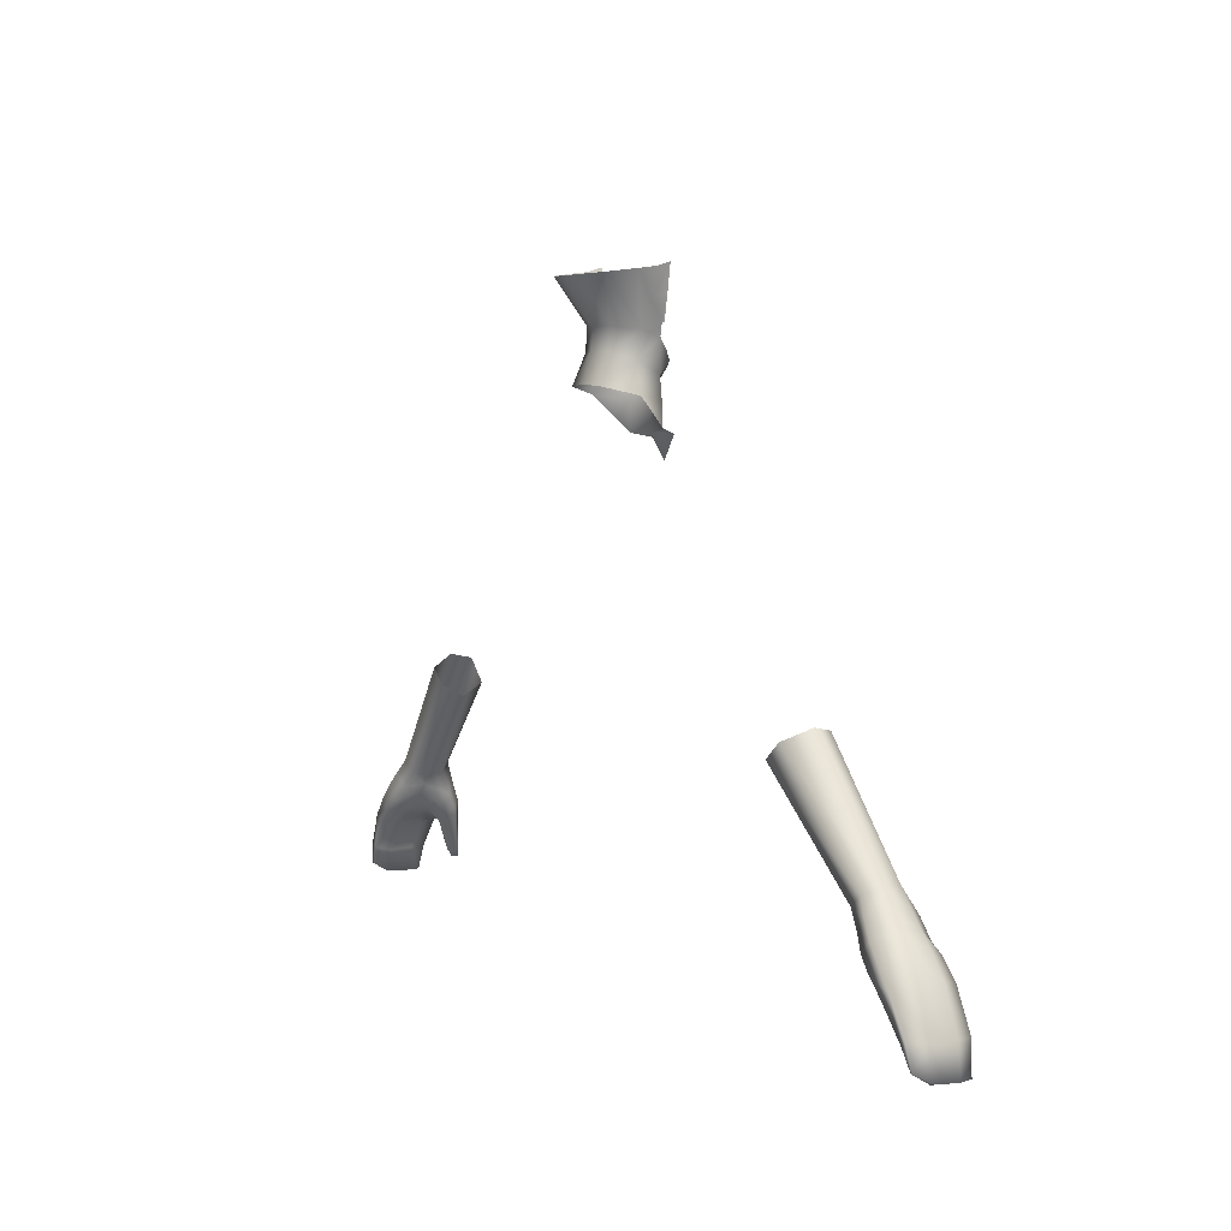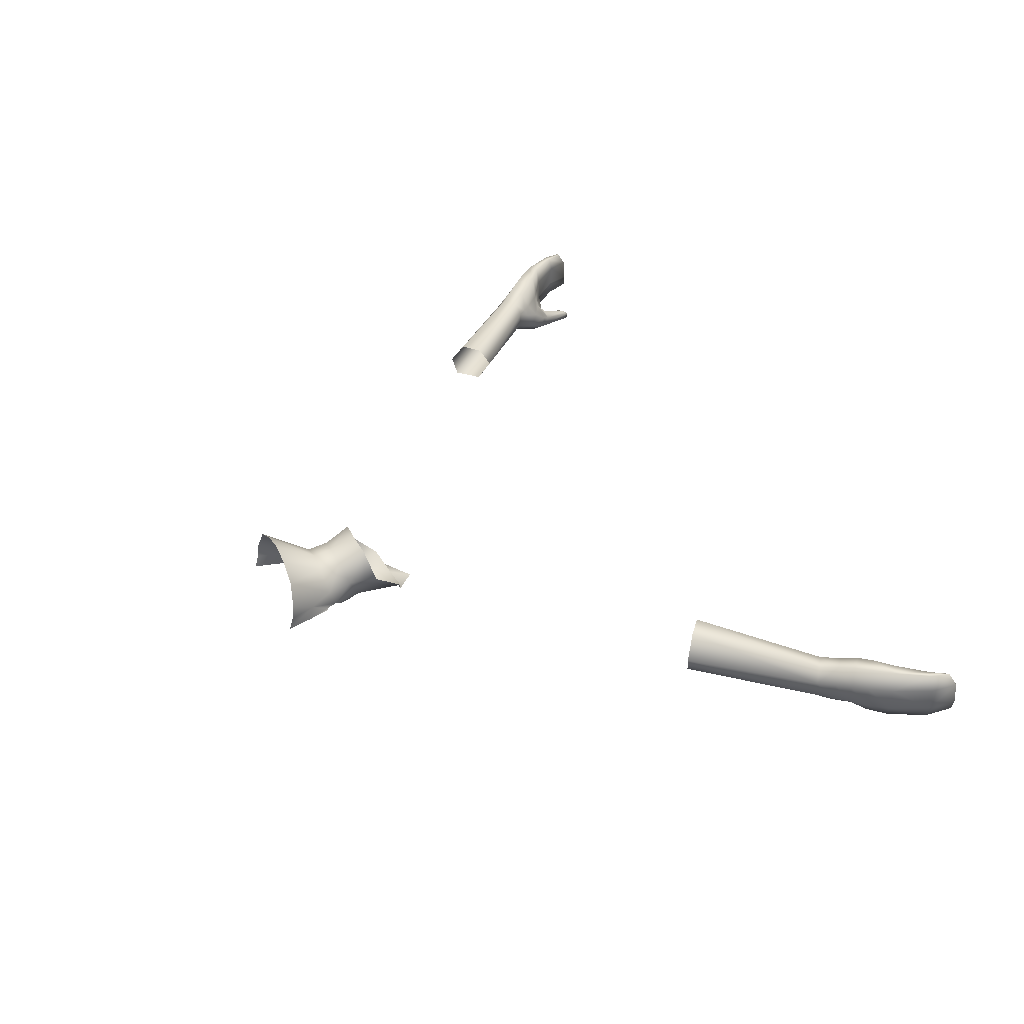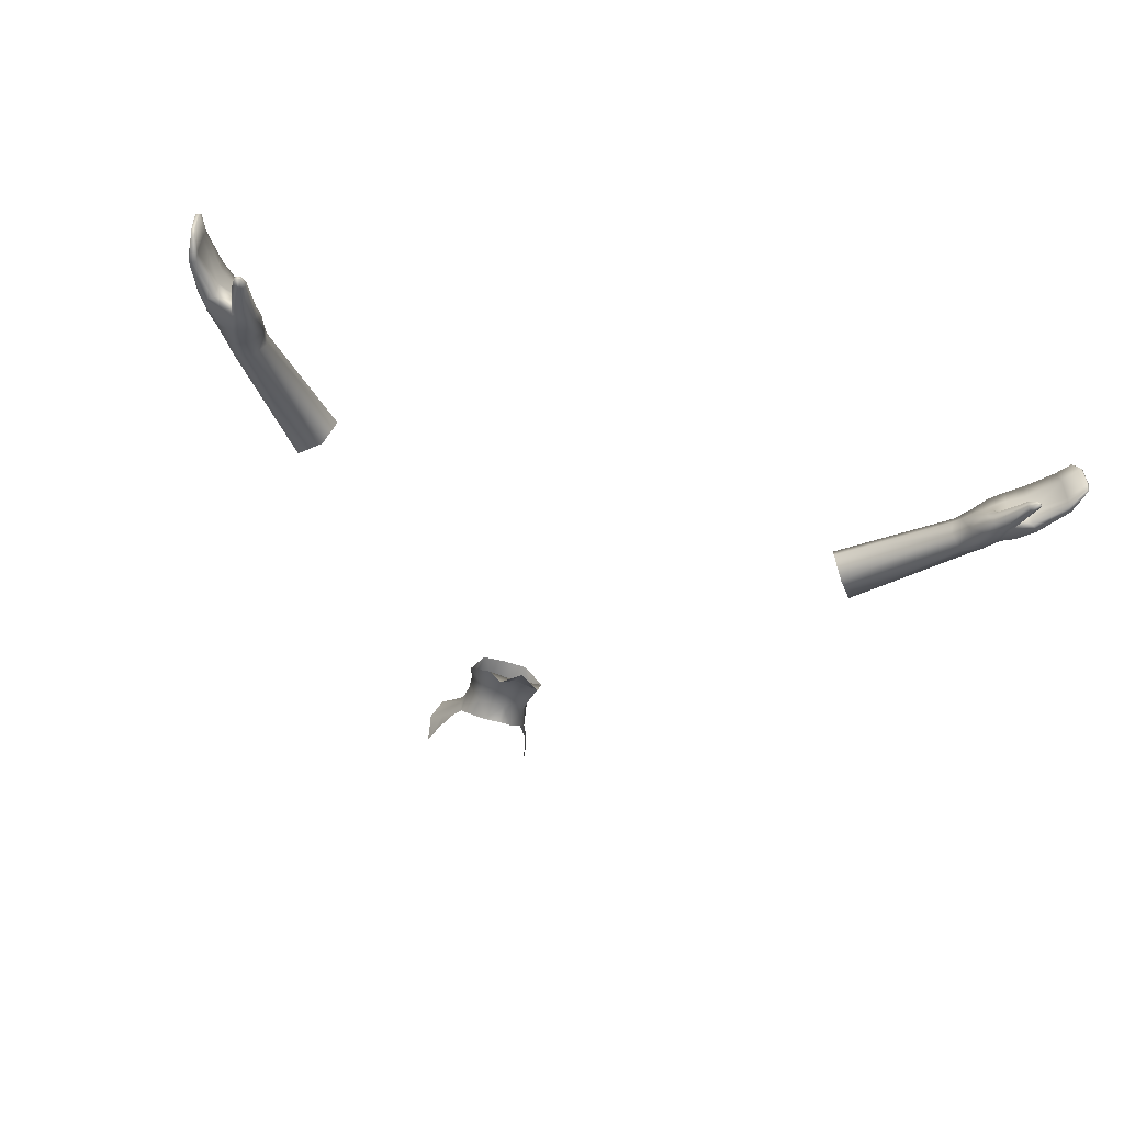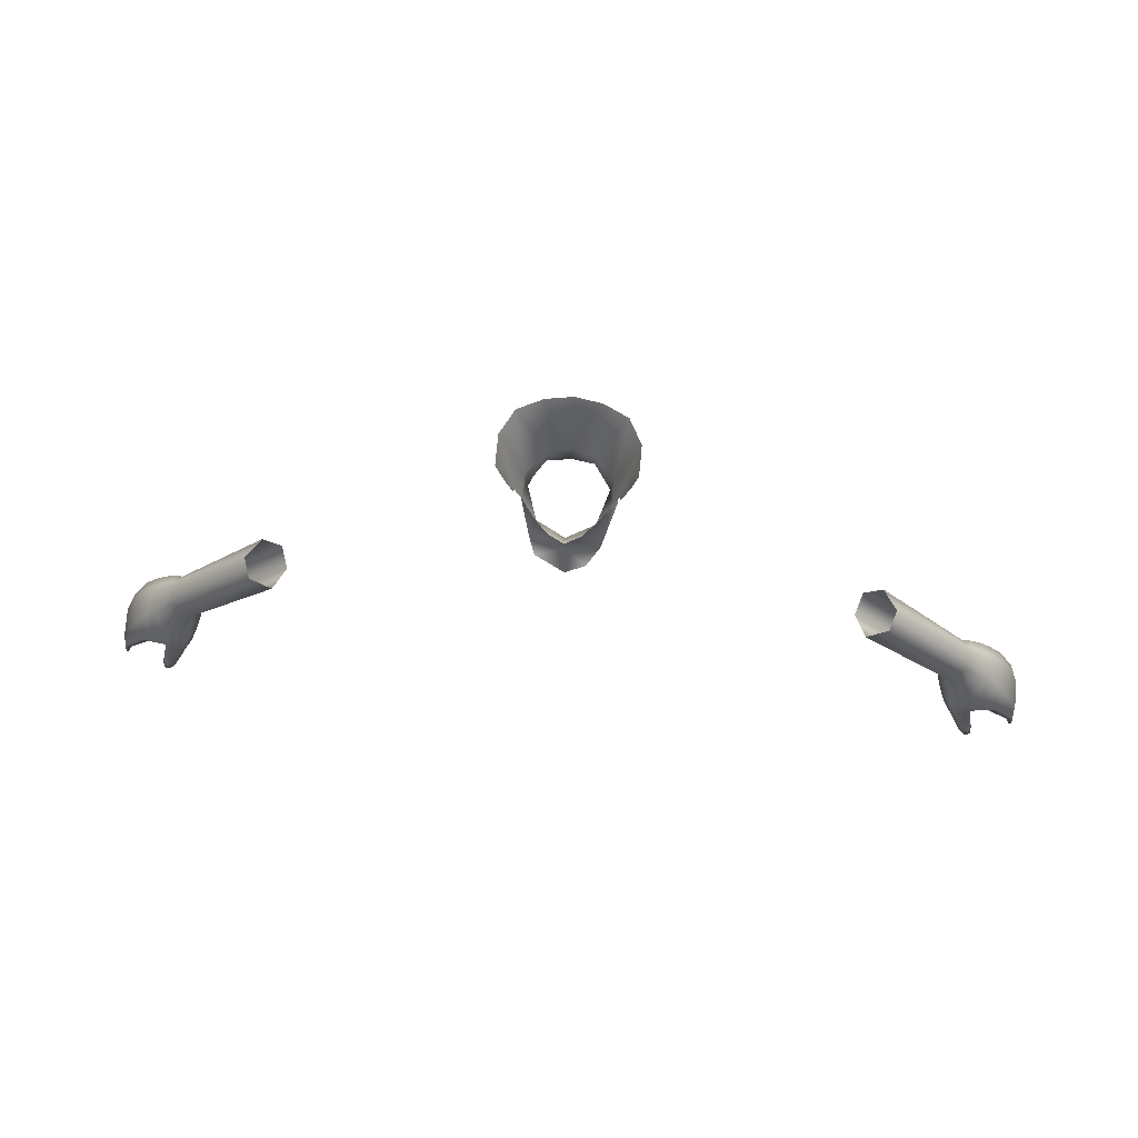
<metadata>
{"format":"obj","ext":"obj","renderer":"f3d","projection":"perspective","resolution":1024,"background":"white","views":[{"elev":5.0,"azim":-119.6,"up":"+Z"},{"elev":39.4,"azim":64.8,"up":"+Y"},{"elev":-46.8,"azim":160.5,"up":"+Y"},{"elev":71.1,"azim":4.9,"up":"+Z"}]}
</metadata>
<code>
g NPC_Male_Size02_Body_020_LOD3
v 0.03122 0.0645 1.525
v 0.05251 0.02849 1.517
v 0.04626 0.02703 1.532
v 0.04344 0.02737 1.553
v 0.02529 0.0516 1.561
v -0 0.05895 1.563
v 5.029e-09 0.06842 1.528
v -0.03122 0.0645 1.525
v -0.02529 0.0516 1.561
v -0.04344 0.02737 1.553
v -0.04626 0.02703 1.532
v -0.05163 0.02785 1.515
v 0.04626 0.02703 1.532
v 0.03154 -0.006945 1.538
v 0.04344 0.02737 1.553
v 0.03436 -0.007776 1.51
v 0.05251 0.02849 1.517
v 2.837e-12 -0.02009 1.526
v 0.03727 -0.009989 1.476
v 9.703e-13 -0.01553 1.504
v -0.03436 -0.007776 1.51
v -0.03154 -0.006945 1.538
v 1.374e-08 -0.01491 1.476
v 0.02292 -0.03036 1.471
v -0 -0.03132 1.446
v -0.03273 -0.02393 1.475
v -0.03999 -0.005624 1.482
v -0.05163 0.02785 1.515
v -0.04626 0.02703 1.532
v -0.04344 0.02737 1.553
v 2.837e-12 -0.02009 1.526
v 4.82e-10 -0.03355 1.545
v 0.01816 -0.02679 1.553
v 0.03154 -0.006945 1.538
v 0.03403 -0.01304 1.564
v 0.04692 0.001675 1.577
v 0.04344 0.02737 1.553
v 0.04655 0.02445 1.584
v 0.02529 0.0516 1.561
v 0.06252 0.02189 1.617
v 0.0543 0.004195 1.592
v 0.06489 0.003848 1.622
v 0.05564 0.002006 1.592
v 0.07229 0.004675 1.654
v 0.07261 0.02201 1.649
v 0.07263 0.04249 1.647
v 0.05786 0.07215 1.643
v 0.0242 0.04987 1.588
v -0 0.05895 1.563
v 0.03007 0.08648 1.641
v -0 0.05696 1.588
v -0 0.09187 1.64
v 4.82e-10 -0.03355 1.545
v 2.837e-12 -0.02009 1.526
v -0.01816 -0.02679 1.553
v -0.03154 -0.006945 1.538
v -0.03403 -0.01304 1.564
v -0.04692 0.001675 1.577
v -0.04344 0.02737 1.553
v -0.04655 0.02445 1.584
v -0.02529 0.0516 1.561
v -0.0543 0.004195 1.592
v -0.0242 0.04987 1.588
v -0 0.05895 1.563
v -0 0.05696 1.588
v -0.03007 0.08648 1.641
v -0 0.09187 1.64
v -0.05786 0.07215 1.643
v -0.07263 0.04249 1.647
v -0.06252 0.02189 1.617
v -0.07261 0.02201 1.649
v -0.07229 0.004675 1.654
v -0.06489 0.003848 1.622
v -0.05564 0.002006 1.592
v 0.3512 0.06599 1.173
v 0.3438 0.04175 1.16
v 0.4618 0.03516 1.048
v 0.4696 0.05 1.052
v 0.4876 0.05193 1.065
v 0.3733 0.06576 1.193
v 0.498 0.03539 1.074
v 0.3887 0.03616 1.206
v 0.495 0.01246 1.073
v 0.3813 0.01228 1.201
v 0.4741 1.554e-05 1.062
v 0.3568 0.01067 1.173
v 0.4596 0.01549 1.05
v 0.3438 0.04175 1.16
v 0.4618 0.03516 1.048
v 0.5123 -0.03155 0.9478
v 0.5109 -0.01776 0.9938
v 0.5202 -0.02623 0.9483
v 0.4968 -0.02416 0.9943
v 0.5055 -0.02852 0.9431
v 0.4833 -0.01558 0.9914
v 0.4853 -0.01882 1.011
v 0.4764 -0.01 1.003
v 0.4685 0.0004921 1.023
v 0.5043 -0.01614 1.019
v 0.4827 -0.01071 1.034
v 0.4741 1.554e-05 1.062
v 0.4596 0.01549 1.05
v 0.4967 -0.007753 1.043
v 0.495 0.01246 1.073
v 0.5101 0.01101 1.053
v 0.498 0.03539 1.074
v 0.5232 0.01032 1.037
v 0.5275 -0.01135 1.011
v 0.5127 0.03752 1.054
v 0.5468 -0.01185 0.9904
v 0.5365 -0.01152 0.9821
v 0.5029 0.05777 1.047
v 0.4876 0.05193 1.065
v 0.4696 0.05 1.052
v 0.4862 0.0544 1.032
v 0.5374 0.008894 1.02
v 0.5258 0.03882 1.039
v 0.5157 0.06139 1.031
v 0.4995 0.05932 1.015
v 0.5158 0.06224 0.9998
v 0.5729 -0.009513 0.947
v 0.566 -0.009459 0.9418
v 0.5781 -0.00654 0.9106
v 0.5747 -0.005951 0.9099
v 0.5805 0.007091 0.9098
v 0.5766 0.007341 0.909
v 0.5541 0.007252 0.9952
v 0.576 0.007185 0.9467
v 0.5397 0.04 1.022
v 0.5563 0.0404 0.996
v 0.5475 0.06344 0.9908
v 0.5301 0.06295 1.013
v 0.535 0.06327 0.9828
v 0.5622 0.0601 0.9457
v 0.569 0.06051 0.9504
v 0.5757 0.05766 0.9231
v 0.5725 0.0564 0.9225
v 0.569 0.06051 0.9504
v 0.5563 0.0404 0.996
v 0.5475 0.06344 0.9908
v 0.5765 0.03884 0.9476
v 0.576 0.007185 0.9467
v 0.5541 0.007252 0.9952
v 0.5341 0.01041 0.9786
v 0.5668 0.007973 0.9404
v 0.5648 0.03819 0.9396
v 0.5337 0.03921 0.9796
v 0.5337 0.03921 0.9796
v 0.5648 0.03819 0.9396
v 0.5622 0.0601 0.9457
v 0.535 0.06327 0.9828
v 0.5123 -0.03155 0.9478
v 0.5202 -0.02623 0.9483
v 0.5208 -0.03043 0.9356
v 0.5179 -0.03204 0.9331
v 0.5131 -0.03166 0.933
v 0.5055 -0.02852 0.9431
v 0.5805 0.007091 0.9098
v 0.5781 -0.00654 0.9106
v 0.5729 -0.009513 0.947
v 0.576 0.007185 0.9467
v 0.576 0.007185 0.9467
v 0.5799 0.03823 0.9126
v 0.5805 0.007091 0.9098
v 0.5765 0.03884 0.9476
v 0.5757 0.05766 0.9231
v 0.569 0.06051 0.9504
v 0.5747 -0.005951 0.9099
v 0.5766 0.007341 0.909
v 0.5668 0.007973 0.9404
v 0.566 -0.009459 0.9418
v 0.5341 0.01041 0.9786
v 0.5365 -0.01152 0.9821
v 0.5092 -0.004664 0.9852
v 0.5109 -0.01776 0.9938
v 0.5117 0.01826 0.9925
v 0.4939 0.0199 1.001
v 0.5337 0.03921 0.9796
v 0.5121 0.03839 0.9944
v 0.535 0.06327 0.9828
v 0.5158 0.06224 0.9998
v 0.4986 0.0358 1.004
v 0.4995 0.05932 1.015
v 0.5185 -0.01874 0.9467
v 0.5202 -0.02623 0.9483
v 0.4799 0.03445 1.025
v 0.4862 0.0544 1.032
v 0.498 0.001564 0.9843
v 0.5198 -0.02455 0.9366
v 0.5208 -0.03043 0.9356
v 0.5123 -0.0175 0.9435
v 0.5167 -0.02484 0.9341
v 0.5179 -0.03204 0.9331
v 0.5131 -0.03166 0.933
v 0.5127 -0.02542 0.934
v 0.5055 -0.02852 0.9431
v 0.5062 -0.02035 0.9417
v 0.4833 -0.01558 0.9914
v 0.486 -0.003769 0.9847
v 0.4796 0.002963 0.9955
v 0.4764 -0.01 1.003
v 0.4685 0.0004921 1.023
v 0.4742 0.0171 1.013
v 0.4672 0.02544 1.033
v 0.4596 0.01549 1.05
v 0.4618 0.03516 1.048
v 0.4708 0.034 1.037
v 0.4696 0.05 1.052
v 0.5648 0.03819 0.9396
v 0.5668 0.007973 0.9404
v 0.5766 0.007341 0.909
v 0.5756 0.03764 0.9107
v 0.5622 0.0601 0.9457
v 0.5725 0.0564 0.9225
v 0.5805 0.007091 0.9098
v 0.5756 0.03764 0.9107
v 0.5766 0.007341 0.909
v 0.5799 0.03823 0.9126
v 0.5757 0.05766 0.9231
v 0.5725 0.0564 0.9225
v -0.3512 0.06599 1.173
v -0.4618 0.03516 1.048
v -0.3438 0.04175 1.16
v -0.4696 0.05 1.052
v -0.4876 0.05193 1.065
v -0.3733 0.06576 1.193
v -0.498 0.03539 1.074
v -0.3887 0.03616 1.206
v -0.495 0.01246 1.073
v -0.3813 0.01228 1.201
v -0.4741 1.554e-05 1.062
v -0.3568 0.01067 1.173
v -0.4596 0.01549 1.05
v -0.3438 0.04175 1.16
v -0.4618 0.03516 1.048
v -0.5123 -0.03155 0.9478
v -0.5202 -0.02623 0.9483
v -0.5109 -0.01776 0.9938
v -0.4968 -0.02416 0.9943
v -0.5055 -0.02852 0.9431
v -0.4833 -0.01558 0.9914
v -0.4853 -0.01882 1.011
v -0.4764 -0.01 1.003
v -0.4685 0.0004921 1.023
v -0.5043 -0.01614 1.019
v -0.4827 -0.01071 1.034
v -0.4741 1.554e-05 1.062
v -0.4596 0.01549 1.05
v -0.4967 -0.007753 1.043
v -0.495 0.01246 1.073
v -0.5101 0.01101 1.053
v -0.498 0.03539 1.074
v -0.5232 0.01032 1.037
v -0.5275 -0.01135 1.011
v -0.5127 0.03752 1.054
v -0.5468 -0.01185 0.9904
v -0.5365 -0.01152 0.9821
v -0.5029 0.05777 1.047
v -0.4876 0.05193 1.065
v -0.4696 0.05 1.052
v -0.4862 0.0544 1.032
v -0.5374 0.008894 1.02
v -0.5258 0.03882 1.039
v -0.5157 0.06139 1.031
v -0.4995 0.05932 1.015
v -0.5158 0.06224 0.9998
v -0.5729 -0.009513 0.947
v -0.566 -0.009459 0.9418
v -0.5781 -0.00654 0.9106
v -0.5747 -0.005951 0.9099
v -0.5805 0.007091 0.9098
v -0.5766 0.007341 0.909
v -0.5541 0.007252 0.9952
v -0.576 0.007185 0.9467
v -0.5397 0.04 1.022
v -0.5563 0.0404 0.996
v -0.5475 0.06344 0.9908
v -0.5301 0.06295 1.013
v -0.535 0.06327 0.9828
v -0.5622 0.0601 0.9457
v -0.569 0.06051 0.9504
v -0.5757 0.05766 0.9231
v -0.5725 0.0564 0.9225
v -0.569 0.06051 0.9504
v -0.5475 0.06344 0.9908
v -0.5563 0.0404 0.996
v -0.5765 0.03884 0.9476
v -0.576 0.007185 0.9467
v -0.5541 0.007252 0.9952
v -0.5648 0.03819 0.9396
v -0.5668 0.007973 0.9404
v -0.5341 0.01041 0.9786
v -0.5337 0.03921 0.9796
v -0.5337 0.03921 0.9796
v -0.535 0.06327 0.9828
v -0.5622 0.0601 0.9457
v -0.5648 0.03819 0.9396
v -0.5123 -0.03155 0.9478
v -0.5208 -0.03043 0.9356
v -0.5202 -0.02623 0.9483
v -0.5179 -0.03204 0.9331
v -0.5131 -0.03166 0.933
v -0.5055 -0.02852 0.9431
v -0.5805 0.007091 0.9098
v -0.576 0.007185 0.9467
v -0.5729 -0.009513 0.947
v -0.5781 -0.00654 0.9106
v -0.576 0.007185 0.9467
v -0.5805 0.007091 0.9098
v -0.5799 0.03823 0.9126
v -0.5765 0.03884 0.9476
v -0.5757 0.05766 0.9231
v -0.569 0.06051 0.9504
v -0.5668 0.007973 0.9404
v -0.5766 0.007341 0.909
v -0.5747 -0.005951 0.9099
v -0.566 -0.009459 0.9418
v -0.5341 0.01041 0.9786
v -0.5365 -0.01152 0.9821
v -0.5092 -0.004664 0.9852
v -0.5109 -0.01776 0.9938
v -0.5117 0.01826 0.9925
v -0.4939 0.0199 1.001
v -0.5337 0.03921 0.9796
v -0.5121 0.03839 0.9944
v -0.535 0.06327 0.9828
v -0.5158 0.06224 0.9998
v -0.4986 0.0358 1.004
v -0.4995 0.05932 1.015
v -0.5185 -0.01874 0.9467
v -0.5202 -0.02623 0.9483
v -0.4799 0.03445 1.025
v -0.4862 0.0544 1.032
v -0.498 0.001564 0.9843
v -0.5198 -0.02455 0.9366
v -0.5208 -0.03043 0.9356
v -0.5123 -0.0175 0.9435
v -0.5167 -0.02484 0.9341
v -0.5179 -0.03204 0.9331
v -0.5131 -0.03166 0.933
v -0.5127 -0.02542 0.934
v -0.5055 -0.02852 0.9431
v -0.5062 -0.02035 0.9417
v -0.4833 -0.01558 0.9914
v -0.486 -0.003769 0.9847
v -0.4796 0.002963 0.9955
v -0.4764 -0.01 1.003
v -0.4685 0.0004921 1.023
v -0.4742 0.0171 1.013
v -0.4672 0.02544 1.033
v -0.4596 0.01549 1.05
v -0.4618 0.03516 1.048
v -0.4708 0.034 1.037
v -0.4696 0.05 1.052
v -0.5648 0.03819 0.9396
v -0.5766 0.007341 0.909
v -0.5668 0.007973 0.9404
v -0.5756 0.03764 0.9107
v -0.5622 0.0601 0.9457
v -0.5725 0.0564 0.9225
v -0.5805 0.007091 0.9098
v -0.5766 0.007341 0.909
v -0.5756 0.03764 0.9107
v -0.5799 0.03823 0.9126
v -0.5757 0.05766 0.9231
v -0.5725 0.0564 0.9225
g NPC_Male_Size02_Body_020_LOD3_0
f 3 2 1
f 3 1 4
f 1 5 4
f 6 5 1
f 7 6 1
f 7 8 6
f 8 9 6
f 10 9 8
f 11 10 8
f 11 8 12
f 15 14 13
f 14 16 13
f 13 16 17
f 14 18 16
f 17 16 19
f 18 20 16
f 16 20 19
f 20 18 21
f 18 22 21
f 20 23 19
f 20 21 23
f 19 23 24
f 23 25 24
f 25 23 26
f 23 27 26
f 21 27 23
f 28 27 21
f 29 28 21
f 21 22 29
f 22 30 29
f 33 32 31
f 33 31 34
f 35 33 34
f 35 34 36
f 36 34 37
f 38 36 37
f 37 39 38
f 36 38 40
f 41 36 40
f 42 41 40
f 43 41 42
f 42 40 44
f 45 44 40
f 45 40 46
f 46 40 38
f 47 46 38
f 39 48 38
f 47 38 48
f 39 49 48
f 50 47 48
f 49 51 48
f 50 48 51
f 52 50 51
f 55 54 53
f 56 54 55
f 57 56 55
f 56 57 58
f 59 56 58
f 60 59 58
f 61 59 60
f 58 62 60
f 63 61 60
f 64 61 63
f 65 64 63
f 63 66 65
f 66 67 65
f 68 66 63
f 60 68 63
f 68 60 69
f 60 70 69
f 62 70 60
f 70 71 69
f 71 70 72
f 70 73 72
f 62 73 70
f 74 73 62
f 77 76 75
f 78 77 75
f 79 78 75
f 80 79 75
f 79 80 81
f 80 82 81
f 83 81 82
f 84 83 82
f 83 84 85
f 84 86 85
f 87 85 86
f 86 88 87
f 87 88 89
f 92 91 90
f 91 93 90
f 94 90 93
f 95 94 93
f 93 96 95
f 95 96 97
f 97 96 98
f 99 96 93
f 91 99 93
f 96 100 98
f 99 100 96
f 101 98 100
f 102 98 101
f 100 103 101
f 99 103 100
f 101 103 104
f 103 105 104
f 104 105 106
f 103 99 107
f 105 103 107
f 91 108 99
f 107 99 108
f 105 109 106
f 109 105 107
f 108 91 110
f 91 111 110
f 106 109 112
f 113 106 112
f 113 112 114
f 112 115 114
f 116 107 108
f 116 108 110
f 117 109 107
f 112 109 117
f 117 107 116
f 112 118 115
f 118 112 117
f 118 119 115
f 120 119 118
f 121 110 111
f 122 121 111
f 122 123 121
f 124 123 122
f 123 124 125
f 124 126 125
f 110 121 127
f 121 128 127
f 127 116 110
f 129 116 127
f 130 129 127
f 129 117 116
f 117 129 118
f 129 130 131
f 129 132 118
f 132 129 131
f 132 120 118
f 131 120 132
f 133 120 131
f 133 131 134
f 131 135 134
f 136 134 135
f 137 134 136
f 140 139 138
f 139 141 138
f 141 139 142
f 139 143 142
f 146 145 144
f 147 146 144
f 150 149 148
f 151 150 148
f 154 153 152
f 155 154 152
f 156 155 152
f 157 156 152
f 160 159 158
f 161 160 158
f 164 163 162
f 163 165 162
f 165 163 166
f 167 165 166
f 170 169 168
f 171 170 168
f 172 170 171
f 173 172 171
f 172 173 174
f 173 175 174
f 176 172 174
f 177 176 174
f 172 176 178
f 176 179 178
f 179 176 177
f 178 179 180
f 179 181 180
f 182 181 179
f 182 179 177
f 183 181 182
f 174 175 184
f 175 185 184
f 182 186 183
f 186 187 183
f 188 177 174
f 174 184 188
f 184 185 189
f 185 190 189
f 184 191 188
f 184 189 191
f 189 190 192
f 189 192 191
f 190 193 192
f 192 193 194
f 195 192 194
f 191 192 195
f 195 194 196
f 197 195 196
f 197 191 195
f 197 196 198
f 199 188 191
f 197 199 191
f 199 197 198
f 177 188 199
f 200 199 198
f 200 177 199
f 201 200 198
f 200 201 202
f 200 203 177
f 203 200 202
f 182 177 203
f 186 182 203
f 203 202 204
f 186 203 204
f 204 202 205
f 204 205 206
f 207 186 204
f 207 204 206
f 207 187 186
f 206 208 207
f 207 208 187
f 211 210 209
f 212 211 209
f 212 209 213
f 214 212 213
f 217 216 215
f 216 218 215
f 219 218 216
f 220 219 216
f 223 222 221
f 222 224 221
f 221 224 225
f 226 221 225
f 226 225 227
f 228 226 227
f 227 229 228
f 229 230 228
f 230 229 231
f 232 230 231
f 231 233 232
f 234 232 233
f 234 233 235
f 238 237 236
f 239 238 236
f 239 236 240
f 241 239 240
f 242 239 241
f 242 241 243
f 242 243 244
f 242 245 239
f 245 238 239
f 246 242 244
f 246 245 242
f 244 247 246
f 244 248 247
f 249 246 247
f 249 245 246
f 247 250 249
f 250 251 249
f 251 250 252
f 245 249 253
f 249 251 253
f 254 238 245
f 245 253 254
f 255 251 252
f 251 255 253
f 254 256 238
f 256 257 238
f 258 255 252
f 259 258 252
f 259 260 258
f 260 261 258
f 253 262 254
f 256 254 262
f 255 263 253
f 255 258 263
f 253 263 262
f 264 258 261
f 258 264 263
f 265 264 261
f 265 266 264
f 256 267 257
f 267 268 257
f 269 268 267
f 269 270 268
f 270 269 271
f 272 270 271
f 256 273 267
f 273 274 267
f 273 256 262
f 262 275 273
f 275 276 273
f 263 275 262
f 275 263 264
f 277 276 275
f 278 275 264
f 278 277 275
f 266 278 264
f 266 277 278
f 266 279 277
f 277 279 280
f 281 277 280
f 280 282 281
f 280 283 282
f 286 285 284
f 287 286 284
f 286 287 288
f 289 286 288
f 292 291 290
f 293 292 290
f 296 295 294
f 297 296 294
f 300 299 298
f 299 301 298
f 301 302 298
f 302 303 298
f 306 305 304
f 307 306 304
f 310 309 308
f 311 310 308
f 310 311 312
f 311 313 312
f 316 315 314
f 317 316 314
f 314 318 317
f 318 319 317
f 319 318 320
f 321 319 320
f 318 322 320
f 322 323 320
f 318 324 322
f 324 325 322
f 322 325 323
f 324 326 325
f 326 327 325
f 327 328 325
f 325 328 323
f 327 329 328
f 321 320 330
f 331 321 330
f 328 329 332
f 329 333 332
f 323 334 320
f 330 320 334
f 331 330 335
f 336 331 335
f 337 330 334
f 335 330 337
f 336 335 338
f 338 335 337
f 339 336 338
f 339 338 340
f 338 341 340
f 338 337 341
f 340 341 342
f 341 343 342
f 337 343 341
f 342 343 344
f 334 345 337
f 345 343 337
f 343 345 344
f 334 323 345
f 345 346 344
f 323 346 345
f 346 347 344
f 348 347 346
f 349 346 323
f 349 348 346
f 323 328 349
f 328 332 349
f 348 349 350
f 349 332 350
f 348 350 351
f 351 350 352
f 332 353 350
f 350 353 352
f 333 353 332
f 354 352 353
f 354 353 333
f 357 356 355
f 356 358 355
f 359 355 358
f 360 359 358
f 363 362 361
f 364 363 361
f 364 365 363
f 365 366 363

</code>
